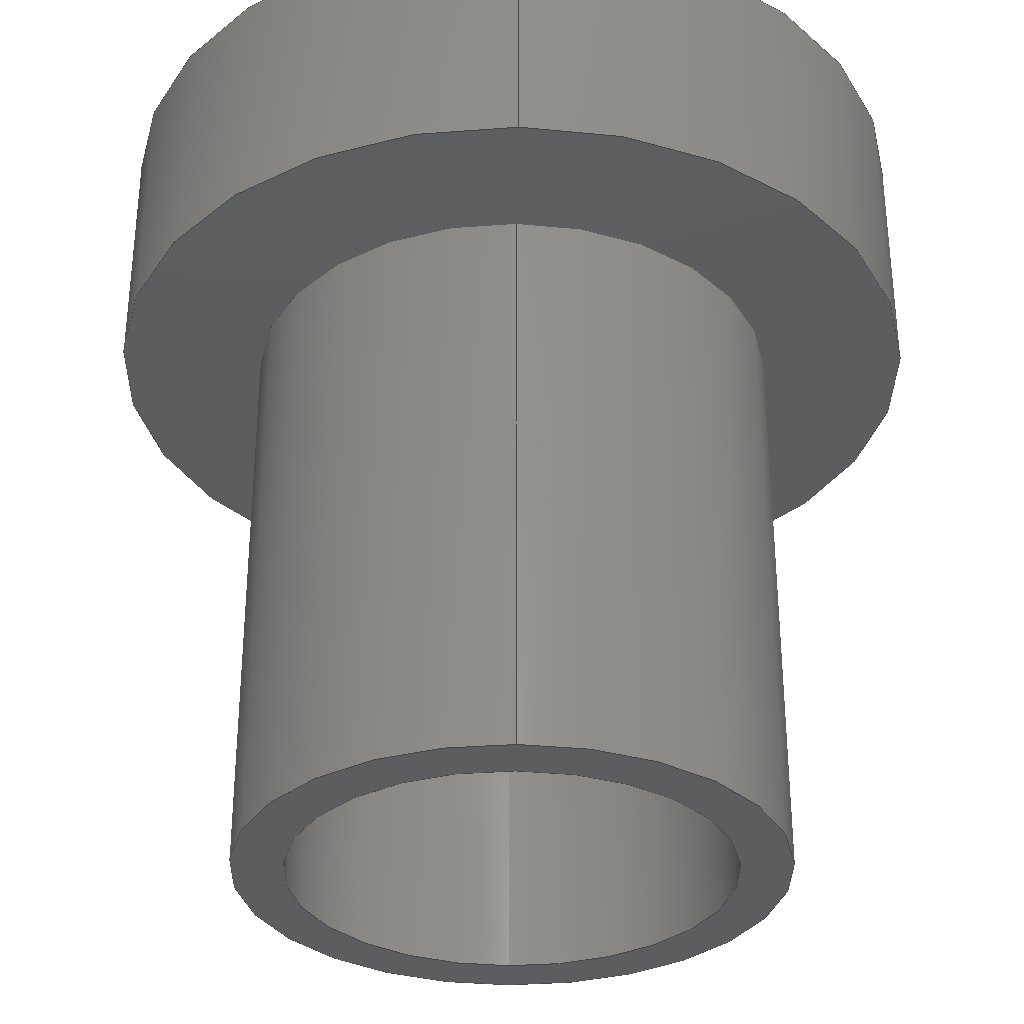
<metadata>
{"format":"step","ext":"step","renderer":"f3d","projection":"perspective","resolution":1024,"background":"white","views":[{"elev":-32.6,"azim":179.1,"up":"+Y"}]}
</metadata>
<code>
ISO-10303-21;
DATA;
#1 = EDGE_CURVE ( 'NONE', #238, #48, #120, .T. ) ;
#2 = ORIENTED_EDGE ( 'NONE', *, *, #8, .T. ) ;
#3 = EDGE_LOOP ( 'NONE', ( #30, #31 ) ) ;
#4 = ORIENTED_EDGE ( 'NONE', *, *, #1, .F. ) ;
#5 = ORIENTED_EDGE ( 'NONE', *, *, #24, .T. ) ;
#6 = ORIENTED_EDGE ( 'NONE', *, *, #51, .T. ) ;
#7 = ADVANCED_FACE ( 'NONE', ( #121, #204 ), #170, .T. ) ;
#8 = EDGE_CURVE ( 'NONE', #49, #52, #245, .T. ) ;
#9 = EDGE_CURVE ( 'NONE', #95, #83, #241, .T. ) ;
#10 = ORIENTED_EDGE ( 'NONE', *, *, #85, .F. ) ;
#11 = ADVANCED_FACE ( 'NONE', ( #237 ), #216, .F. ) ;
#12 = EDGE_LOOP ( 'NONE', ( #26, #27, #33, #34 ) ) ;
#13 = ORIENTED_EDGE ( 'NONE', *, *, #25, .T. ) ;
#14 = ORIENTED_EDGE ( 'NONE', *, *, #1, .T. ) ;
#15 = EDGE_LOOP ( 'NONE', ( #16, #10 ) ) ;
#16 = ORIENTED_EDGE ( 'NONE', *, *, #9, .F. ) ;
#17 = ORIENTED_EDGE ( 'NONE', *, *, #74, .T. ) ;
#18 = ORIENTED_EDGE ( 'NONE', *, *, #44, .T. ) ;
#19 = EDGE_LOOP ( 'NONE', ( #164, #165 ) ) ;
#20 = ADVANCED_FACE ( 'NONE', ( #212, #211 ), #232, .T. ) ;
#21 = EDGE_LOOP ( 'NONE', ( #22, #14 ) ) ;
#22 = ORIENTED_EDGE ( 'NONE', *, *, #29, .T. ) ;
#23 = ORIENTED_EDGE ( 'NONE', *, *, #24, .F. ) ;
#24 = EDGE_CURVE ( 'NONE', #87, #48, #162, .T. ) ;
#25 = EDGE_CURVE ( 'NONE', #89, #238, #158, .T. ) ;
#26 = ORIENTED_EDGE ( 'NONE', *, *, #82, .F. ) ;
#27 = ORIENTED_EDGE ( 'NONE', *, *, #28, .F. ) ;
#28 = EDGE_CURVE ( 'NONE', #60, #59, #202, .T. ) ;
#29 = EDGE_CURVE ( 'NONE', #48, #238, #197, .T. ) ;
#30 = ORIENTED_EDGE ( 'NONE', *, *, #86, .F. ) ;
#31 = ORIENTED_EDGE ( 'NONE', *, *, #231, .F. ) ;
#32 = CLOSED_SHELL ( 'NONE', ( #71, #55, #78, #93, #38, #20, #11, #35, #45, #118, #7 ) ) ;
#33 = ORIENTED_EDGE ( 'NONE', *, *, #92, .T. ) ;
#34 = ORIENTED_EDGE ( 'NONE', *, *, #9, .T. ) ;
#35 = ADVANCED_FACE ( 'NONE', ( #192 ), #191, .F. ) ;
#36 = EDGE_LOOP ( 'NONE', ( #37, #41, #42, #43 ) ) ;
#37 = ORIENTED_EDGE ( 'NONE', *, *, #62, .F. ) ;
#38 = ADVANCED_FACE ( 'NONE', ( #190 ), #189, .T. ) ;
#39 = EDGE_LOOP ( 'NONE', ( #40, #240, #5, #4 ) ) ;
#40 = ORIENTED_EDGE ( 'NONE', *, *, #25, .F. ) ;
#41 = ORIENTED_EDGE ( 'NONE', *, *, #28, .T. ) ;
#42 = ORIENTED_EDGE ( 'NONE', *, *, #77, .T. ) ;
#43 = ORIENTED_EDGE ( 'NONE', *, *, #44, .F. ) ;
#44 = EDGE_CURVE ( 'NONE', #63, #75, #151, .T. ) ;
#45 = ADVANCED_FACE ( 'NONE', ( #147, #146 ), #145, .T. ) ;
#46 = EDGE_LOOP ( 'NONE', ( #17, #18 ) ) ;
#47 = ORIENTED_EDGE ( 'NONE', *, *, #29, .F. ) ;
#48 = VERTEX_POINT ( 'NONE', #140 ) ;
#49 = VERTEX_POINT ( 'NONE', #139 ) ;
#50 = ORIENTED_EDGE ( 'NONE', *, *, #51, .F. ) ;
#51 = EDGE_CURVE ( 'NONE', #52, #49, #138, .T. ) ;
#52 = VERTEX_POINT ( 'NONE', #133 ) ;
#53 = ORIENTED_EDGE ( 'NONE', *, *, #54, .F. ) ;
#54 = EDGE_CURVE ( 'NONE', #65, #52, #132, .T. ) ;
#55 = ADVANCED_FACE ( 'NONE', ( #128 ), #126, .F. ) ;
#56 = EDGE_LOOP ( 'NONE', ( #57, #61, #73, #76 ) ) ;
#57 = ORIENTED_EDGE ( 'NONE', *, *, #58, .T. ) ;
#58 = EDGE_CURVE ( 'NONE', #59, #60, #127, .T. ) ;
#59 = VERTEX_POINT ( 'NONE', #313 ) ;
#60 = VERTEX_POINT ( 'NONE', #312 ) ;
#61 = ORIENTED_EDGE ( 'NONE', *, *, #62, .T. ) ;
#62 = EDGE_CURVE ( 'NONE', #60, #63, #311, .T. ) ;
#63 = VERTEX_POINT ( 'NONE', #271 ) ;
#64 = EDGE_CURVE ( 'NONE', #65, #66, #270, .T. ) ;
#65 = VERTEX_POINT ( 'NONE', #265 ) ;
#66 = VERTEX_POINT ( 'NONE', #264 ) ;
#67 = ORIENTED_EDGE ( 'NONE', *, *, #68, .T. ) ;
#68 = EDGE_CURVE ( 'NONE', #66, #49, #262, .T. ) ;
#69 = EDGE_LOOP ( 'NONE', ( #72, #67, #50, #53 ) ) ;
#70 = MANIFOLD_SOLID_BREP ( 'NONE', #32 ) ;
#71 = ADVANCED_FACE ( 'NONE', ( #302 ), #299, .T. ) ;
#72 = ORIENTED_EDGE ( 'NONE', *, *, #64, .T. ) ;
#73 = ORIENTED_EDGE ( 'NONE', *, *, #74, .F. ) ;
#74 = EDGE_CURVE ( 'NONE', #75, #63, #295, .T. ) ;
#75 = VERTEX_POINT ( 'NONE', #291 ) ;
#76 = ORIENTED_EDGE ( 'NONE', *, *, #77, .F. ) ;
#77 = EDGE_CURVE ( 'NONE', #59, #75, #289, .T. ) ;
#78 = ADVANCED_FACE ( 'NONE', ( #290 ), #284, .F. ) ;
#79 = EDGE_LOOP ( 'NONE', ( #80, #81, #84, #91 ) ) ;
#80 = ORIENTED_EDGE ( 'NONE', *, *, #58, .F. ) ;
#81 = ORIENTED_EDGE ( 'NONE', *, *, #82, .T. ) ;
#82 = EDGE_CURVE ( 'NONE', #59, #83, #280, .T. ) ;
#83 = VERTEX_POINT ( 'NONE', #276 ) ;
#84 = ORIENTED_EDGE ( 'NONE', *, *, #85, .T. ) ;
#85 = EDGE_CURVE ( 'NONE', #83, #95, #227, .T. ) ;
#86 = EDGE_CURVE ( 'NONE', #87, #89, #222, .T. ) ;
#87 = VERTEX_POINT ( 'NONE', #218 ) ;
#88 = ORIENTED_EDGE ( 'NONE', *, *, #86, .T. ) ;
#89 = VERTEX_POINT ( 'NONE', #217 ) ;
#90 = EDGE_LOOP ( 'NONE', ( #88, #13, #47, #23 ) ) ;
#91 = ORIENTED_EDGE ( 'NONE', *, *, #92, .F. ) ;
#92 = EDGE_CURVE ( 'NONE', #60, #95, #183, .T. ) ;
#93 = ADVANCED_FACE ( 'NONE', ( #179 ), #178, .T. ) ;
#94 = UNCERTAINTY_MEASURE_WITH_UNIT (LENGTH_MEASURE( 1e-05 ), #98, 'distance_accuracy_value', 'NONE');
#95 = VERTEX_POINT ( 'NONE', #173 ) ;
#96 =( NAMED_UNIT ( * ) SI_UNIT ( $, .STERADIAN. ) SOLID_ANGLE_UNIT ( ) );
#97 =( NAMED_UNIT ( * ) PLANE_ANGLE_UNIT ( ) SI_UNIT ( $, .RADIAN. ) );
#98 =( CONVERSION_BASED_UNIT ( 'INCH', #99 ) LENGTH_UNIT ( ) NAMED_UNIT ( #100 ) );
#99 = LENGTH_MEASURE_WITH_UNIT ( LENGTH_MEASURE( 0.0254 ), #272 );
#100 = DIMENSIONAL_EXPONENTS ( 1, 0, 0, 0, 0, 0, 0 ) ;
#101 = CARTESIAN_POINT ( 'NONE',  ( 1.243e-17, 0, 0.1015 ) ) ;
#102 = DIRECTION ( 'NONE',  ( 0, 0, -1 ) ) ;
#103 = DIRECTION ( 'NONE',  ( 0, -1, 0 ) ) ;
#104 = CARTESIAN_POINT ( 'NONE',  ( 0, 0.218, 0 ) ) ;
#105 = AXIS2_PLACEMENT_3D ( 'NONE', #104, #103, #102 ) ;
#106 = CIRCLE ( 'NONE', #105, 0.1015 ) ;
#107 = DIRECTION ( 'NONE',  ( 0, 0, -1 ) ) ;
#108 = DIRECTION ( 'NONE',  ( 0, -1, 0 ) ) ;
#109 = AXIS2_PLACEMENT_3D ( 'NONE', #172, #108, #107 ) ;
#110 = CYLINDRICAL_SURFACE ( 'NONE', #109, 0.156 ) ;
#111 = FACE_OUTER_BOUND ( 'NONE', #273, .T. ) ;
#112 = DIRECTION ( 'NONE',  ( 0, 0, -1 ) ) ;
#113 = DIRECTION ( 'NONE',  ( 0, -1, 0 ) ) ;
#114 = CARTESIAN_POINT ( 'NONE',  ( 0, 0.311, 0 ) ) ;
#115 = AXIS2_PLACEMENT_3D ( 'NONE', #114, #113, #112 ) ;
#116 = CIRCLE ( 'NONE', #115, 0.156 ) ;
#117 = EDGE_CURVE ( 'NONE', #66, #65, #116, .T. ) ;
#118 = ADVANCED_FACE ( 'NONE', ( #111 ), #110, .T. ) ;
#119 = CARTESIAN_POINT ( 'NONE',  ( 0, 0, 0 ) ) ;
#120 = CIRCLE ( 'NONE', #207, 0.1015 ) ;
#121 = FACE_OUTER_BOUND ( 'NONE', #239, .T. ) ;
#122 = DIRECTION ( 'NONE',  ( 0, 0, 1 ) ) ;
#123 = DIRECTION ( 'NONE',  ( 0, 1, 0 ) ) ;
#124 = CARTESIAN_POINT ( 'NONE',  ( 0, 0.311, 0 ) ) ;
#125 = AXIS2_PLACEMENT_3D ( 'NONE', #124, #123, #122 ) ;
#126 = CONICAL_SURFACE ( 'NONE', #125, 0.1183, 0.5236 ) ;
#127 = CIRCLE ( 'NONE', #317, 0.0825 ) ;
#128 = FACE_OUTER_BOUND ( 'NONE', #56, .T. ) ;
#129 = DIRECTION ( 'NONE',  ( 0, -1, 0 ) ) ;
#130 = VECTOR ( 'NONE', #129, 39.37 ) ;
#131 = CARTESIAN_POINT ( 'NONE',  ( 0, 0, -0.156 ) ) ;
#132 = LINE ( 'NONE', #131, #130 ) ;
#133 = CARTESIAN_POINT ( 'NONE',  ( 0, 0.218, -0.156 ) ) ;
#134 = DIRECTION ( 'NONE',  ( 0, 0, -1 ) ) ;
#135 = DIRECTION ( 'NONE',  ( 0, -1, 0 ) ) ;
#136 = CARTESIAN_POINT ( 'NONE',  ( 0, 0.218, 0 ) ) ;
#137 = AXIS2_PLACEMENT_3D ( 'NONE', #136, #135, #134 ) ;
#138 = CIRCLE ( 'NONE', #137, 0.156 ) ;
#139 = CARTESIAN_POINT ( 'NONE',  ( 1.91e-17, 0.218, 0.156 ) ) ;
#140 = CARTESIAN_POINT ( 'NONE',  ( 0, 0, -0.1015 ) ) ;
#141 = DIRECTION ( 'NONE',  ( 0, 0, 1 ) ) ;
#142 = DIRECTION ( 'NONE',  ( 0, 1, 0 ) ) ;
#143 = CARTESIAN_POINT ( 'NONE',  ( 0.156, 0.311, 0 ) ) ;
#144 = AXIS2_PLACEMENT_3D ( 'NONE', #143, #142, #141 ) ;
#145 = PLANE ( 'NONE',  #144 ) ;
#146 = FACE_OUTER_BOUND ( 'NONE', #19, .T. ) ;
#147 = FACE_BOUND ( 'NONE', #46, .T. ) ;
#148 = DIRECTION ( 'NONE',  ( 0, 0, -1 ) ) ;
#149 = DIRECTION ( 'NONE',  ( 0, -1, 0 ) ) ;
#150 = AXIS2_PLACEMENT_3D ( 'NONE', #155, #149, #148 ) ;
#151 = CIRCLE ( 'NONE', #150, 0.1183 ) ;
#152 = DIRECTION ( 'NONE',  ( 0, 0, -1 ) ) ;
#153 = DIRECTION ( 'NONE',  ( 0, -1, 0 ) ) ;
#154 = CARTESIAN_POINT ( 'NONE',  ( 0, 0, 0 ) ) ;
#155 = CARTESIAN_POINT ( 'NONE',  ( 0, 0.311, 0 ) ) ;
#156 = VECTOR ( 'NONE', #203, 39.37 ) ;
#157 = CARTESIAN_POINT ( 'NONE',  ( 1.243e-17, 0, 0.1015 ) ) ;
#158 = LINE ( 'NONE', #157, #156 ) ;
#159 = DIRECTION ( 'NONE',  ( 0, -1, 0 ) ) ;
#160 = VECTOR ( 'NONE', #159, 39.37 ) ;
#161 = CARTESIAN_POINT ( 'NONE',  ( 0, 0, -0.1015 ) ) ;
#162 = LINE ( 'NONE', #161, #160 ) ;
#163 = DIRECTION ( 'NONE',  ( 0, 0, -1 ) ) ;
#164 = ORIENTED_EDGE ( 'NONE', *, *, #64, .F. ) ;
#165 = ORIENTED_EDGE ( 'NONE', *, *, #117, .F. ) ;
#166 = DIRECTION ( 'NONE',  ( 0, 0, -1 ) ) ;
#167 = DIRECTION ( 'NONE',  ( 0, -1, 0 ) ) ;
#168 = CARTESIAN_POINT ( 'NONE',  ( 0.1015, 0.218, 0 ) ) ;
#169 = AXIS2_PLACEMENT_3D ( 'NONE', #168, #167, #166 ) ;
#170 = PLANE ( 'NONE',  #169 ) ;
#171 = CARTESIAN_POINT ( 'NONE',  ( 0, 0.218, 0 ) ) ;
#172 = CARTESIAN_POINT ( 'NONE',  ( 0, 0, 0 ) ) ;
#173 = CARTESIAN_POINT ( 'NONE',  ( 0, 0, -0.0825 ) ) ;
#174 = DIRECTION ( 'NONE',  ( 0, 0, -1 ) ) ;
#175 = DIRECTION ( 'NONE',  ( 0, -1, 0 ) ) ;
#176 = CARTESIAN_POINT ( 'NONE',  ( 0, 0, 0 ) ) ;
#177 = AXIS2_PLACEMENT_3D ( 'NONE', #176, #175, #174 ) ;
#178 = CYLINDRICAL_SURFACE ( 'NONE', #177, 0.1015 ) ;
#179 = FACE_OUTER_BOUND ( 'NONE', #90, .T. ) ;
#180 = DIRECTION ( 'NONE',  ( 0, -1, 0 ) ) ;
#181 = VECTOR ( 'NONE', #180, 39.37 ) ;
#182 = CARTESIAN_POINT ( 'NONE',  ( 0, 0, -0.0825 ) ) ;
#183 = LINE ( 'NONE', #182, #181 ) ;
#184 = AXIS2_PLACEMENT_3D ( 'NONE', #154, #153, #152 ) ;
#185 = DIRECTION ( 'NONE',  ( 0, 0, 1 ) ) ;
#186 = DIRECTION ( 'NONE',  ( 0, 1, 0 ) ) ;
#187 = CARTESIAN_POINT ( 'NONE',  ( 0, 0.311, 0 ) ) ;
#188 = AXIS2_PLACEMENT_3D ( 'NONE', #187, #186, #185 ) ;
#189 = CYLINDRICAL_SURFACE ( 'NONE', #184, 0.1015 ) ;
#190 = FACE_OUTER_BOUND ( 'NONE', #39, .T. ) ;
#191 = CONICAL_SURFACE ( 'NONE', #188, 0.1183, 0.5236 ) ;
#192 = FACE_OUTER_BOUND ( 'NONE', #36, .T. ) ;
#193 = DIRECTION ( 'NONE',  ( 0, 0, -1 ) ) ;
#194 = DIRECTION ( 'NONE',  ( 0, -1, 0 ) ) ;
#195 = CARTESIAN_POINT ( 'NONE',  ( 0, 0, 0 ) ) ;
#196 = AXIS2_PLACEMENT_3D ( 'NONE', #195, #194, #193 ) ;
#197 = CIRCLE ( 'NONE', #196, 0.1015 ) ;
#198 = DIRECTION ( 'NONE',  ( 0, 0, -1 ) ) ;
#199 = DIRECTION ( 'NONE',  ( 0, -1, 0 ) ) ;
#200 = CARTESIAN_POINT ( 'NONE',  ( 0, 0.249, 0 ) ) ;
#201 = AXIS2_PLACEMENT_3D ( 'NONE', #200, #199, #198 ) ;
#202 = CIRCLE ( 'NONE', #201, 0.0825 ) ;
#203 = DIRECTION ( 'NONE',  ( 0, -1, 0 ) ) ;
#204 = FACE_BOUND ( 'NONE', #3, .T. ) ;
#205 = DIRECTION ( 'NONE',  ( 0, 0, -1 ) ) ;
#206 = DIRECTION ( 'NONE',  ( 0, -1, 0 ) ) ;
#207 = AXIS2_PLACEMENT_3D ( 'NONE', #119, #206, #205 ) ;
#208 = DIRECTION ( 'NONE',  ( 0, -1, 0 ) ) ;
#209 = CARTESIAN_POINT ( 'NONE',  ( 0.0825, 0, 0 ) ) ;
#210 = AXIS2_PLACEMENT_3D ( 'NONE', #209, #208, #163 ) ;
#211 = FACE_BOUND ( 'NONE', #15, .T. ) ;
#212 = FACE_OUTER_BOUND ( 'NONE', #21, .T. ) ;
#213 = DIRECTION ( 'NONE',  ( 0, 0, -1 ) ) ;
#214 = DIRECTION ( 'NONE',  ( 0, -1, 0 ) ) ;
#215 = AXIS2_PLACEMENT_3D ( 'NONE', #233, #214, #213 ) ;
#216 = CYLINDRICAL_SURFACE ( 'NONE', #215, 0.0825 ) ;
#217 = CARTESIAN_POINT ( 'NONE',  ( 1.243e-17, 0.218, 0.1015 ) ) ;
#218 = CARTESIAN_POINT ( 'NONE',  ( 0, 0.218, -0.1015 ) ) ;
#219 = DIRECTION ( 'NONE',  ( 0, 0, -1 ) ) ;
#220 = DIRECTION ( 'NONE',  ( 0, -1, 0 ) ) ;
#221 = AXIS2_PLACEMENT_3D ( 'NONE', #228, #220, #219 ) ;
#222 = CIRCLE ( 'NONE', #221, 0.1015 ) ;
#223 = DIRECTION ( 'NONE',  ( 0, 0, -1 ) ) ;
#224 = DIRECTION ( 'NONE',  ( 0, -1, 0 ) ) ;
#225 = CARTESIAN_POINT ( 'NONE',  ( 0, 0, 0 ) ) ;
#226 = AXIS2_PLACEMENT_3D ( 'NONE', #225, #224, #223 ) ;
#227 = CIRCLE ( 'NONE', #226, 0.0825 ) ;
#228 = CARTESIAN_POINT ( 'NONE',  ( 0, 0.218, 0 ) ) ;
#229 = ORIENTED_EDGE ( 'NONE', *, *, #54, .T. ) ;
#230 = ORIENTED_EDGE ( 'NONE', *, *, #8, .F. ) ;
#231 = EDGE_CURVE ( 'NONE', #89, #87, #106, .T. ) ;
#232 = PLANE ( 'NONE',  #210 ) ;
#233 = CARTESIAN_POINT ( 'NONE',  ( 0, 0, 0 ) ) ;
#234 = DIRECTION ( 'NONE',  ( 0, 0, -1 ) ) ;
#235 = DIRECTION ( 'NONE',  ( 0, -1, 0 ) ) ;
#236 = AXIS2_PLACEMENT_3D ( 'NONE', #246, #235, #234 ) ;
#237 = FACE_OUTER_BOUND ( 'NONE', #12, .T. ) ;
#238 = VERTEX_POINT ( 'NONE', #101 ) ;
#239 = EDGE_LOOP ( 'NONE', ( #6, #2 ) ) ;
#240 = ORIENTED_EDGE ( 'NONE', *, *, #231, .T. ) ;
#241 = CIRCLE ( 'NONE', #236, 0.0825 ) ;
#242 = DIRECTION ( 'NONE',  ( 0, 0, -1 ) ) ;
#243 = DIRECTION ( 'NONE',  ( 0, -1, 0 ) ) ;
#244 = AXIS2_PLACEMENT_3D ( 'NONE', #171, #243, #242 ) ;
#245 = CIRCLE ( 'NONE', #244, 0.156 ) ;
#246 = CARTESIAN_POINT ( 'NONE',  ( 0, 0, 0 ) ) ;
#247 = LENGTH_MEASURE_WITH_UNIT ( LENGTH_MEASURE( 0.0254 ), #249 );
#248 = DIMENSIONAL_EXPONENTS ( 1, 0, 0, 0, 0, 0, 0 ) ;
#249 =( LENGTH_UNIT ( ) NAMED_UNIT ( * ) SI_UNIT ( $, .METRE. ) );
#250 = MECHANICAL_DESIGN_GEOMETRIC_PRESENTATION_REPRESENTATION (  '', ( #252 ), #303 ) ;
#251 = PRESENTATION_LAYER_ASSIGNMENT (  '', '', ( #252 ) ) ;
#252 = STYLED_ITEM ( 'NONE', ( #253 ), #70 ) ;
#253 = PRESENTATION_STYLE_ASSIGNMENT (( #254 ) ) ;
#254 = SURFACE_STYLE_USAGE ( .BOTH. , #255 ) ;
#255 = SURFACE_SIDE_STYLE ('',( #256 ) ) ;
#256 = SURFACE_STYLE_FILL_AREA ( #257 ) ;
#257 = FILL_AREA_STYLE ('',( #263 ) ) ;
#258 = COLOUR_RGB ( '',0.7961, 0.8235, 0.9373 ) ;
#259 = DIRECTION ( 'NONE',  ( 0, -1, 0 ) ) ;
#260 = VECTOR ( 'NONE', #259, 39.37 ) ;
#261 = CARTESIAN_POINT ( 'NONE',  ( 1.91e-17, 0, 0.156 ) ) ;
#262 = LINE ( 'NONE', #261, #260 ) ;
#263 = FILL_AREA_STYLE_COLOUR ( '', #258 ) ;
#264 = CARTESIAN_POINT ( 'NONE',  ( 1.91e-17, 0.311, 0.156 ) ) ;
#265 = CARTESIAN_POINT ( 'NONE',  ( 0, 0.311, -0.156 ) ) ;
#266 = DIRECTION ( 'NONE',  ( 0, 0, -1 ) ) ;
#267 = DIRECTION ( 'NONE',  ( 0, -1, 0 ) ) ;
#268 = CARTESIAN_POINT ( 'NONE',  ( 0, 0.311, 0 ) ) ;
#269 = AXIS2_PLACEMENT_3D ( 'NONE', #268, #267, #266 ) ;
#270 = CIRCLE ( 'NONE', #269, 0.156 ) ;
#271 = CARTESIAN_POINT ( 'NONE',  ( 1.449e-17, 0.311, -0.1183 ) ) ;
#272 =( LENGTH_UNIT ( ) NAMED_UNIT ( * ) SI_UNIT ( $, .METRE. ) );
#273 = EDGE_LOOP ( 'NONE', ( #274, #275, #229, #230 ) ) ;
#274 = ORIENTED_EDGE ( 'NONE', *, *, #68, .F. ) ;
#275 = ORIENTED_EDGE ( 'NONE', *, *, #117, .T. ) ;
#276 = CARTESIAN_POINT ( 'NONE',  ( 1.01e-17, 0, 0.0825 ) ) ;
#277 = DIRECTION ( 'NONE',  ( 0, -1, 0 ) ) ;
#278 = VECTOR ( 'NONE', #277, 39.37 ) ;
#279 = CARTESIAN_POINT ( 'NONE',  ( 1.01e-17, 0, 0.0825 ) ) ;
#280 = LINE ( 'NONE', #279, #278 ) ;
#281 = DIRECTION ( 'NONE',  ( 0, 0, -1 ) ) ;
#282 = DIRECTION ( 'NONE',  ( 0, -1, 0 ) ) ;
#283 = AXIS2_PLACEMENT_3D ( 'NONE', #285, #282, #281 ) ;
#284 = CYLINDRICAL_SURFACE ( 'NONE', #283, 0.0825 ) ;
#285 = CARTESIAN_POINT ( 'NONE',  ( 0, 0, 0 ) ) ;
#286 = DIRECTION ( 'NONE',  ( 0, 0.866, 0.5 ) ) ;
#287 = VECTOR ( 'NONE', #286, 39.37 ) ;
#288 = CARTESIAN_POINT ( 'NONE',  ( 0, 0.311, 0.1183 ) ) ;
#289 = LINE ( 'NONE', #288, #287 ) ;
#290 = FACE_OUTER_BOUND ( 'NONE', #79, .T. ) ;
#291 = CARTESIAN_POINT ( 'NONE',  ( 0, 0.311, 0.1183 ) ) ;
#292 = DIRECTION ( 'NONE',  ( 0, 0, -1 ) ) ;
#293 = DIRECTION ( 'NONE',  ( 0, -1, 0 ) ) ;
#294 = AXIS2_PLACEMENT_3D ( 'NONE', #300, #293, #292 ) ;
#295 = CIRCLE ( 'NONE', #294, 0.1183 ) ;
#296 = DIRECTION ( 'NONE',  ( 0, 0, -1 ) ) ;
#297 = DIRECTION ( 'NONE',  ( 0, -1, 0 ) ) ;
#298 = AXIS2_PLACEMENT_3D ( 'NONE', #301, #297, #296 ) ;
#299 = CYLINDRICAL_SURFACE ( 'NONE', #298, 0.156 ) ;
#300 = CARTESIAN_POINT ( 'NONE',  ( 0, 0.311, 0 ) ) ;
#301 = CARTESIAN_POINT ( 'NONE',  ( 0, 0, 0 ) ) ;
#302 = FACE_OUTER_BOUND ( 'NONE', #69, .T. ) ;
#303 =( GEOMETRIC_REPRESENTATION_CONTEXT ( 3 ) GLOBAL_UNCERTAINTY_ASSIGNED_CONTEXT ( ( #304 ) ) GLOBAL_UNIT_ASSIGNED_CONTEXT ( ( #307, #306, #305 ) ) REPRESENTATION_CONTEXT ( 'NONE', 'WORKASPACE' ) );
#304 = UNCERTAINTY_MEASURE_WITH_UNIT (LENGTH_MEASURE( 1e-05 ), #307, 'distance_accuracy_value', 'NONE');
#305 =( NAMED_UNIT ( * ) SI_UNIT ( $, .STERADIAN. ) SOLID_ANGLE_UNIT ( ) );
#306 =( NAMED_UNIT ( * ) PLANE_ANGLE_UNIT ( ) SI_UNIT ( $, .RADIAN. ) );
#307 =( CONVERSION_BASED_UNIT ( 'INCH', #247 ) LENGTH_UNIT ( ) NAMED_UNIT ( #248 ) );
#308 = DIRECTION ( 'NONE',  ( 6.123e-17, 0.866, -0.5 ) ) ;
#309 = VECTOR ( 'NONE', #308, 39.37 ) ;
#310 = CARTESIAN_POINT ( 'NONE',  ( 1.449e-17, 0.311, -0.1183 ) ) ;
#311 = LINE ( 'NONE', #310, #309 ) ;
#312 = CARTESIAN_POINT ( 'NONE',  ( 0, 0.249, -0.0825 ) ) ;
#313 = CARTESIAN_POINT ( 'NONE',  ( 1.01e-17, 0.249, 0.0825 ) ) ;
#314 = DIRECTION ( 'NONE',  ( 0, 0, -1 ) ) ;
#315 = DIRECTION ( 'NONE',  ( 0, -1, 0 ) ) ;
#316 = CARTESIAN_POINT ( 'NONE',  ( 0, 0.249, 0 ) ) ;
#317 = AXIS2_PLACEMENT_3D ( 'NONE', #316, #315, #314 ) ;
#318 = PRODUCT_RELATED_PRODUCT_CATEGORY ( 'part', '', ( #328 ) ) ;
#319 = PRODUCT_DEFINITION_FORMATION_WITH_SPECIFIED_SOURCE ( 'ANY', '', #328, .NOT_KNOWN. ) ;
#320 =( GEOMETRIC_REPRESENTATION_CONTEXT ( 3 ) GLOBAL_UNCERTAINTY_ASSIGNED_CONTEXT ( ( #94 ) ) GLOBAL_UNIT_ASSIGNED_CONTEXT ( ( #98, #97, #96 ) ) REPRESENTATION_CONTEXT ( 'NONE', 'WORKASPACE' ) );
#321 = PRODUCT_DEFINITION_SHAPE ( 'NONE', 'NONE',  #322 ) ;
#322 = PRODUCT_DEFINITION ( 'UNKNOWN', '', #319, #323 ) ;
#323 = PRODUCT_DEFINITION_CONTEXT ( 'detailed design', #325, 'design' ) ;
#324 = APPLICATION_PROTOCOL_DEFINITION ( 'draft international standard', 'automotive_design', 1998, #325 ) ;
#325 = APPLICATION_CONTEXT ( 'automotive_design' ) ;
#326 = DIRECTION ( 'NONE',  ( 1, 0, 0 ) ) ;
#327 = DIRECTION ( 'NONE',  ( 0, 0, 1 ) ) ;
#328 = PRODUCT ( '575-4', '575-4', '', ( #329 ) ) ;
#329 = PRODUCT_CONTEXT ( 'NONE', #331, 'mechanical' ) ;
#330 = APPLICATION_PROTOCOL_DEFINITION ( 'draft international standard', 'automotive_design', 1998, #331 ) ;
#331 = APPLICATION_CONTEXT ( 'automotive_design' ) ;
#332 = SHAPE_DEFINITION_REPRESENTATION ( #321, #335 ) ;
#333 = CARTESIAN_POINT ( 'NONE',  ( 0, 0, 0 ) ) ;
#334 = AXIS2_PLACEMENT_3D ( 'NONE', #333, #327, #326 ) ;
#335 = ADVANCED_BREP_SHAPE_REPRESENTATION ( '575-4', ( #70, #334 ), #320 ) ;
ENDSEC;
END-ISO-10303-21;

</code>
